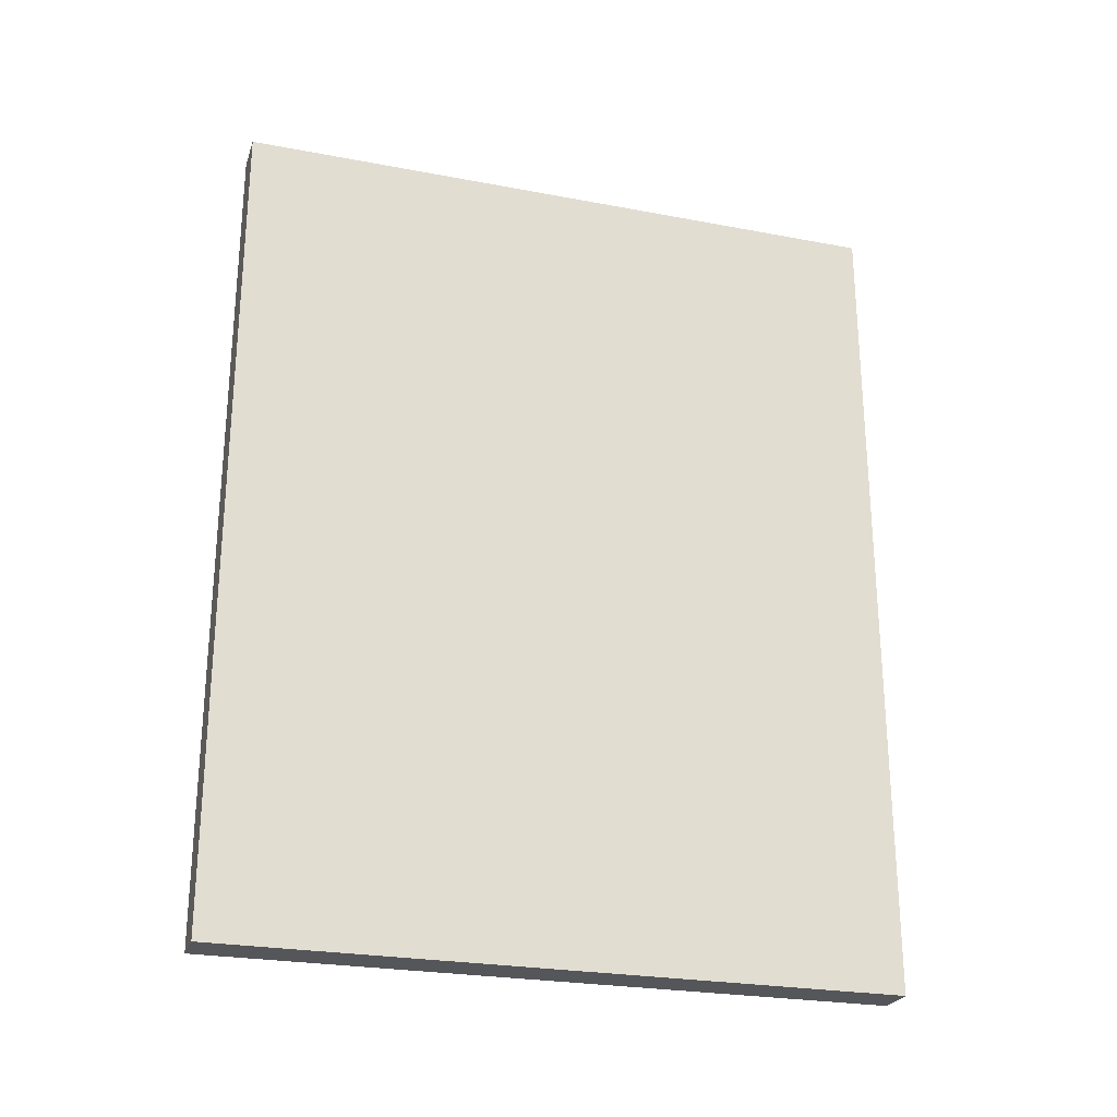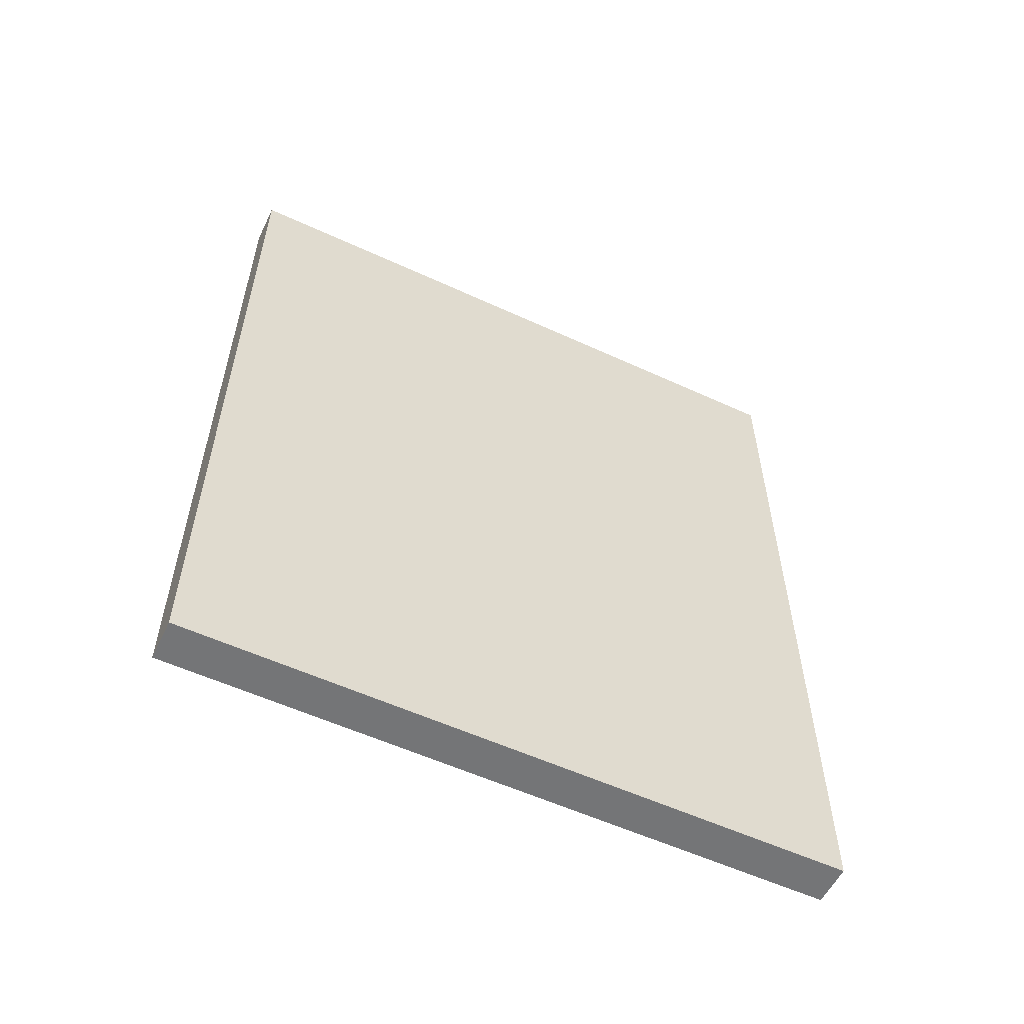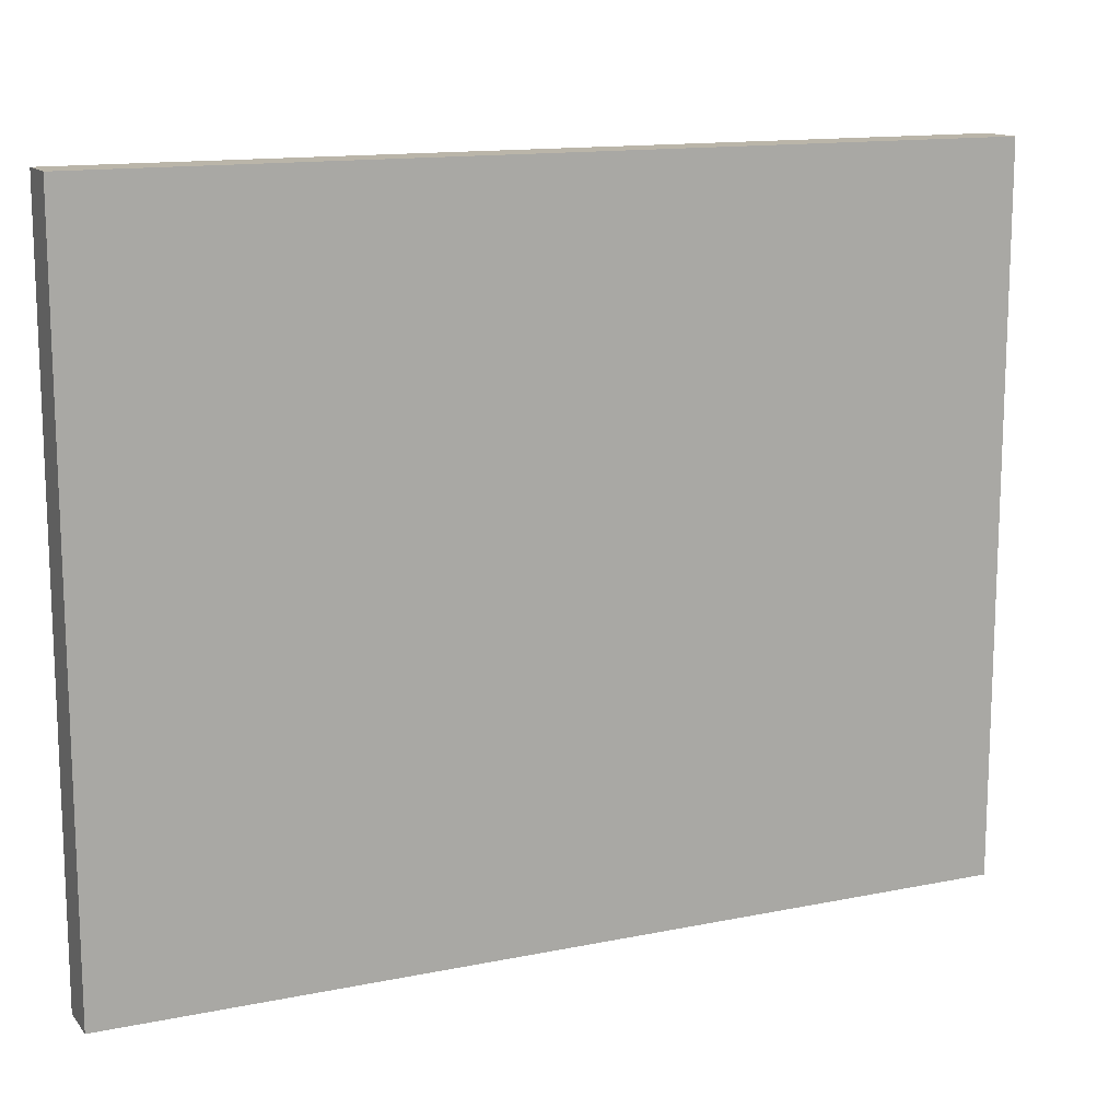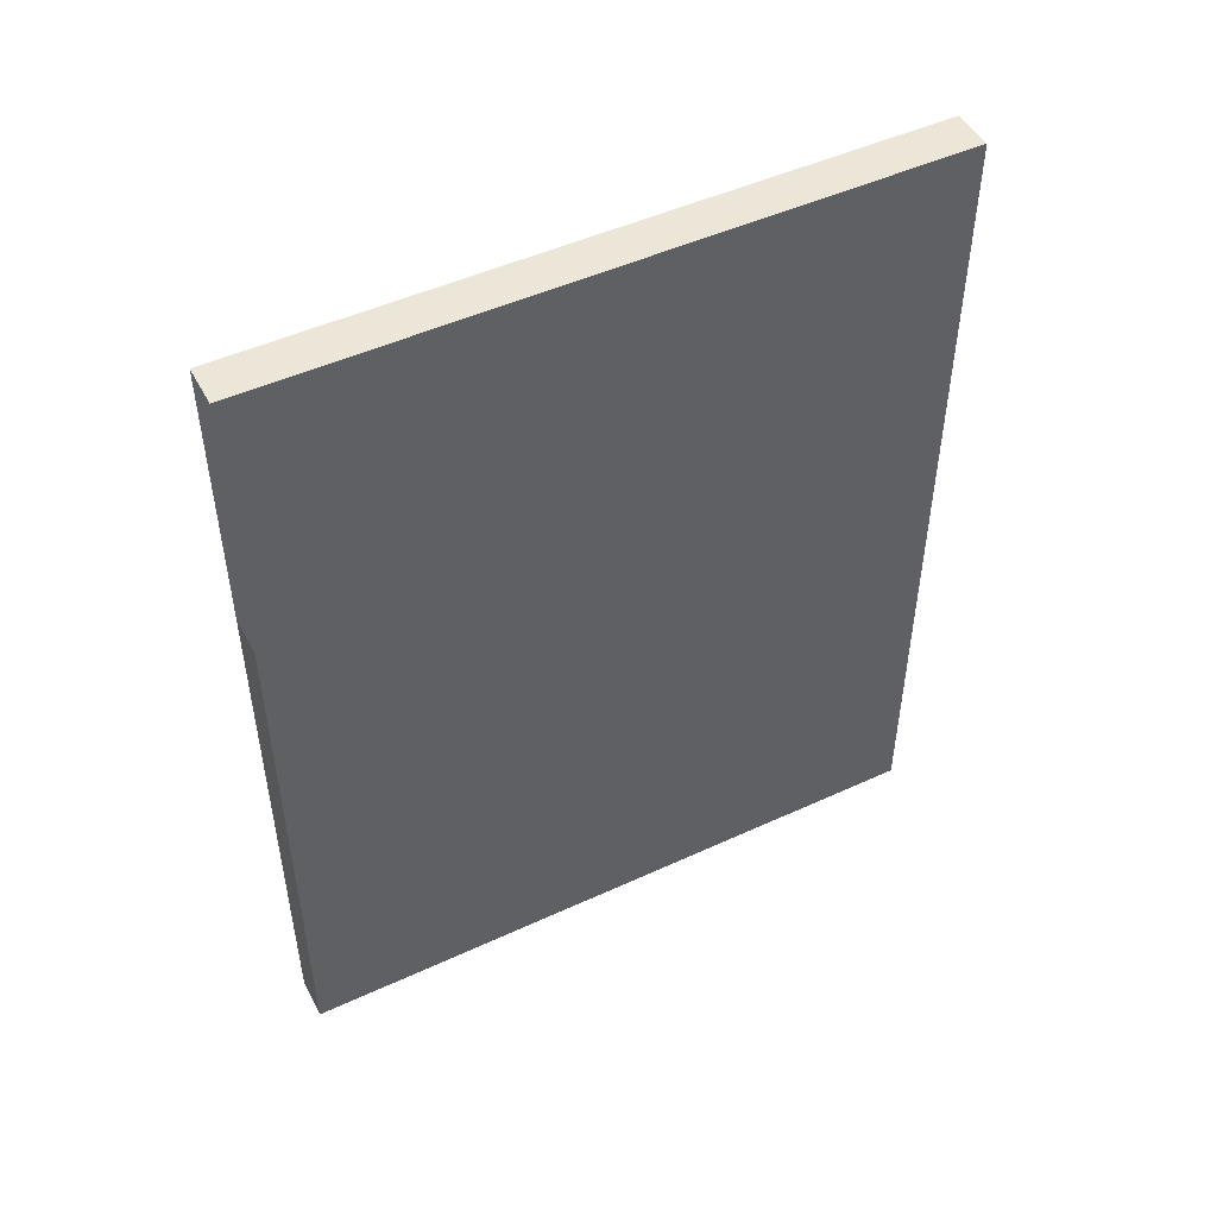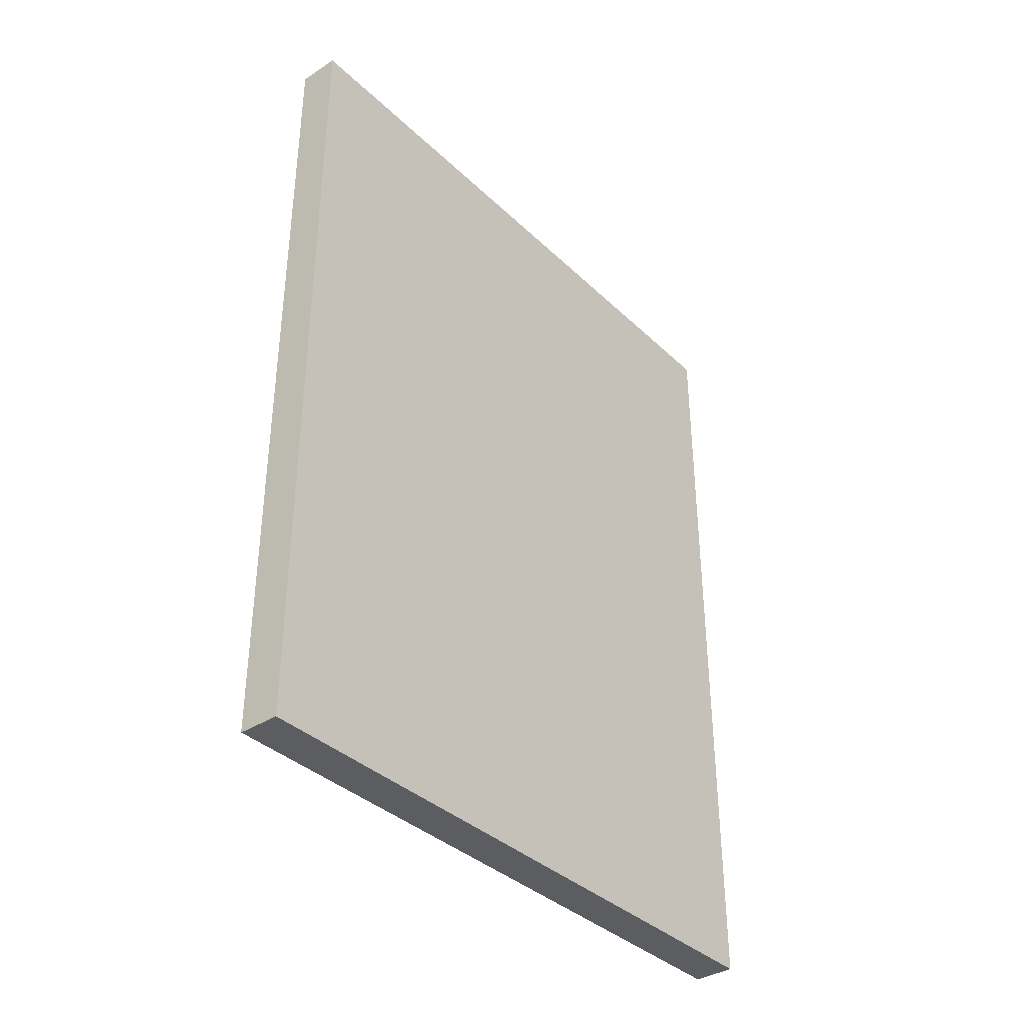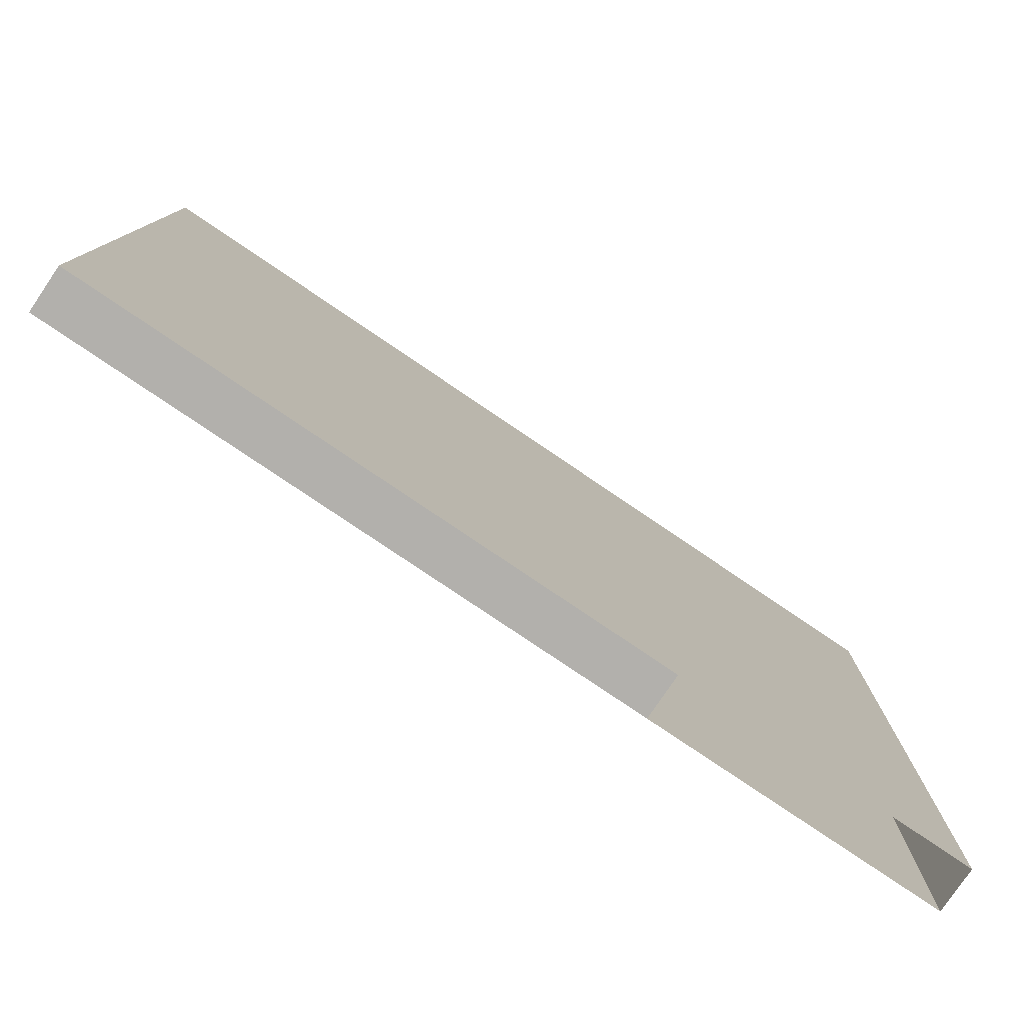
<metadata>
{"format":"obj","ext":"obj","renderer":"f3d","projection":"perspective","resolution":1024,"background":"white","views":[{"elev":-25.4,"azim":73.1,"up":"+Y"},{"elev":-56.5,"azim":64.3,"up":"+Y"},{"elev":13.7,"azim":65.4,"up":"+Z"},{"elev":48.6,"azim":-117.2,"up":"+Y"},{"elev":-37.0,"azim":39.7,"up":"+Y"},{"elev":-78.8,"azim":55.9,"up":"+Z"}]}
</metadata>
<code>
o wall.012
v 0.001054 -0 1.078
v 0.05105 -0 1.078
v 0.001054 1 1.078
v 0.05105 1 1.078
v 0.001054 -0 0.278
v 0.05105 -0 0.278
v 0.001054 1 0.278
v 0.001054 0.6667 1.078
v 0.05105 0.6667 1.078
v 0.05105 1 0.278
v 0.001054 0.6667 0.278
v 0.05105 0.6667 0.278
f 8 9 4 3
f 9 12 10 4
f 11 8 3 7
f 5 1 8 11
f 7 3 4 10
f 5 6 2 1
f 2 6 12 9
f 1 2 9 8
f 11 12 6 5

</code>
